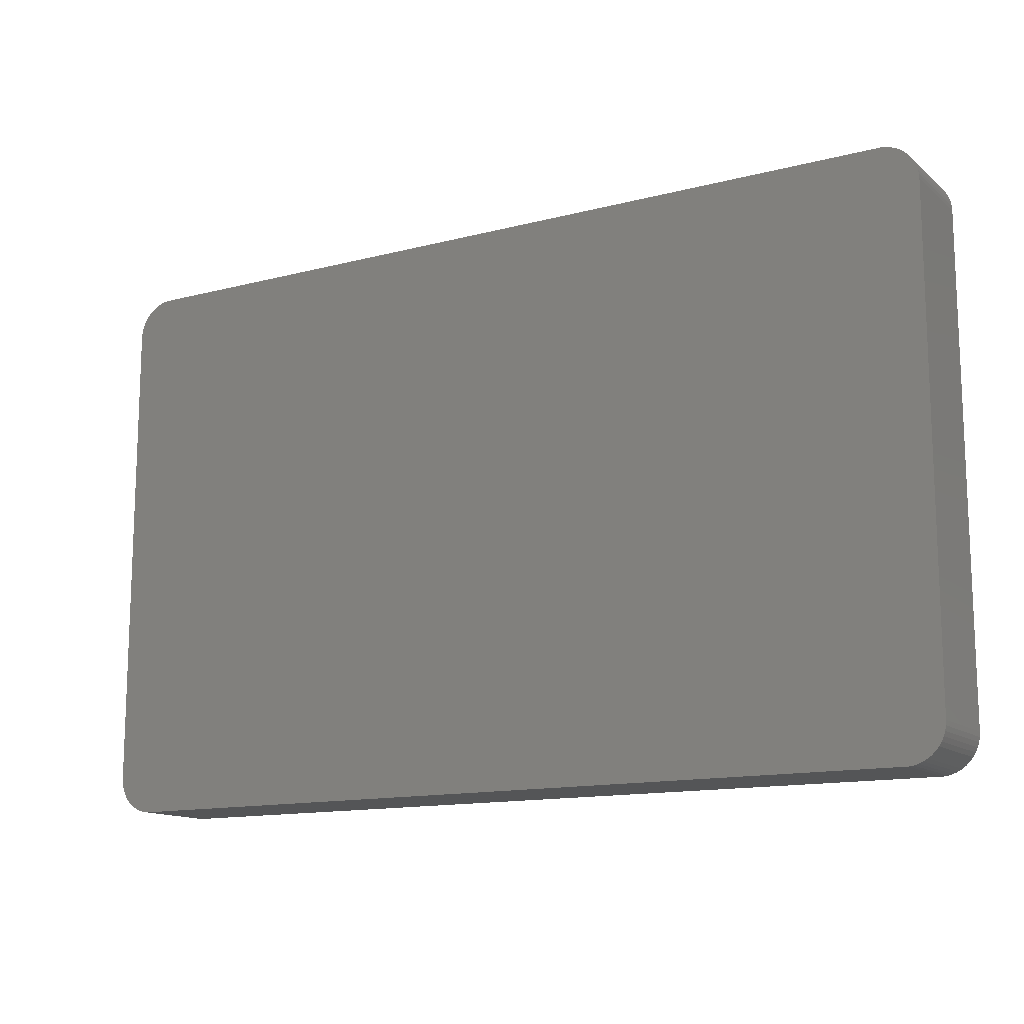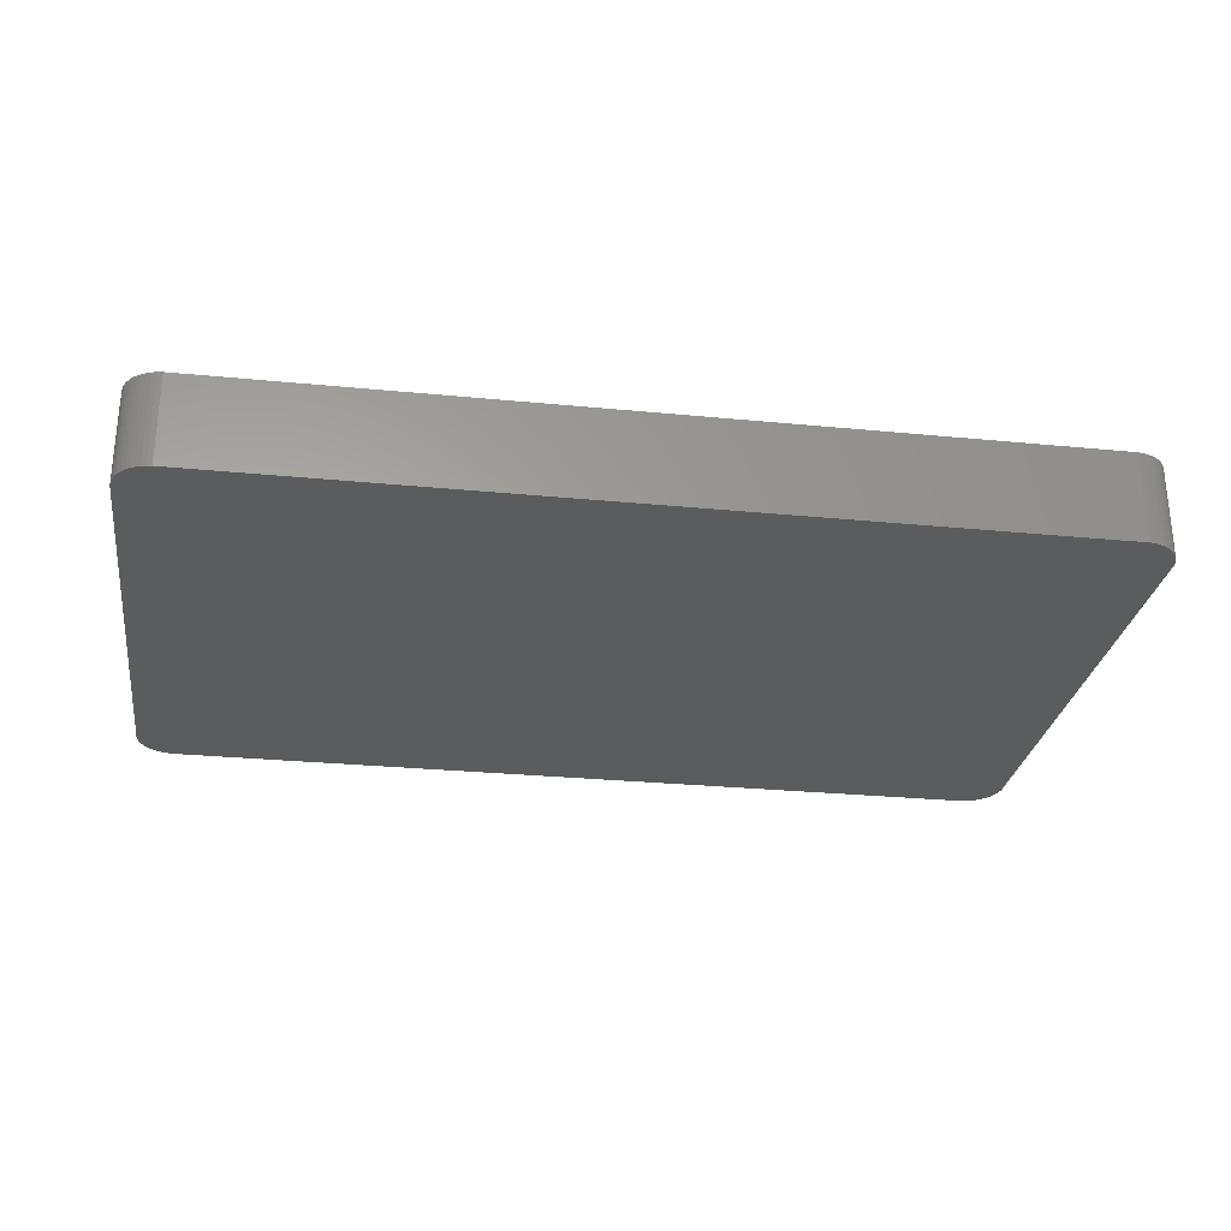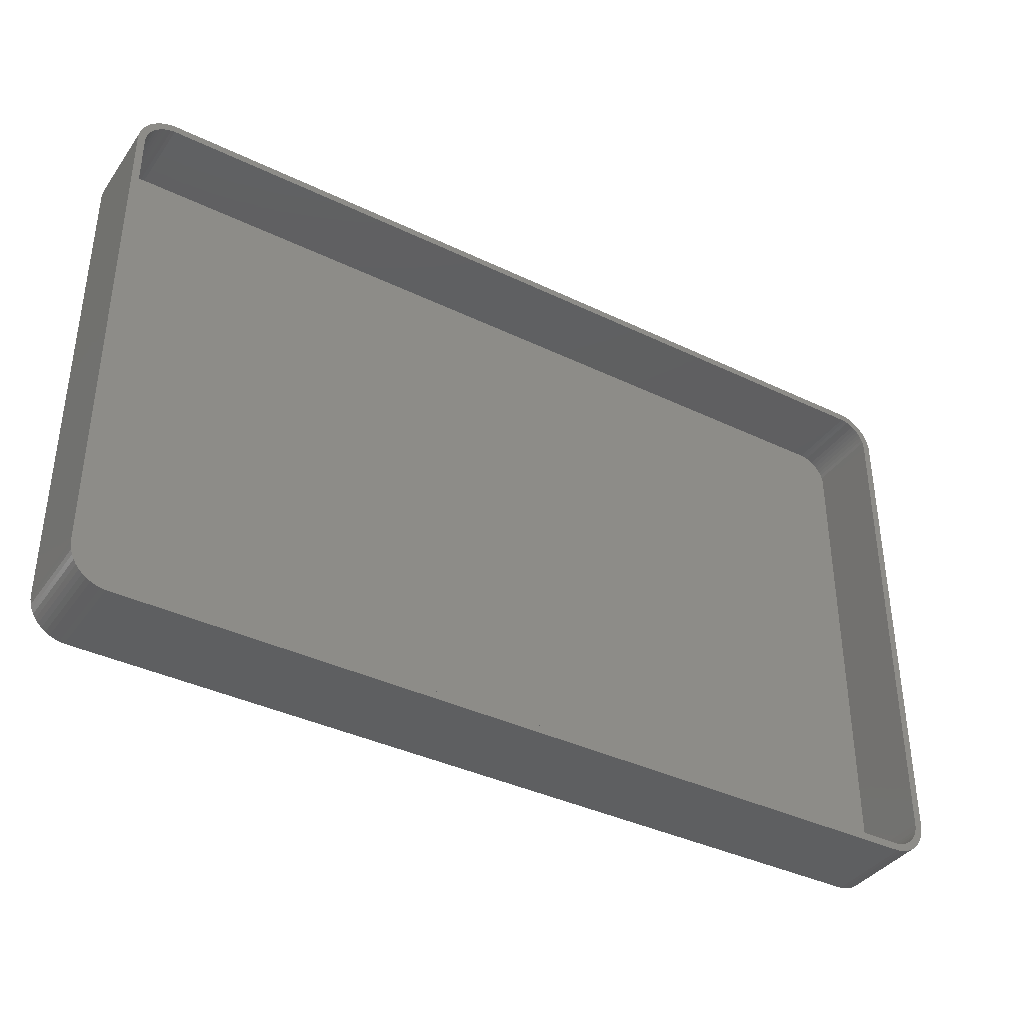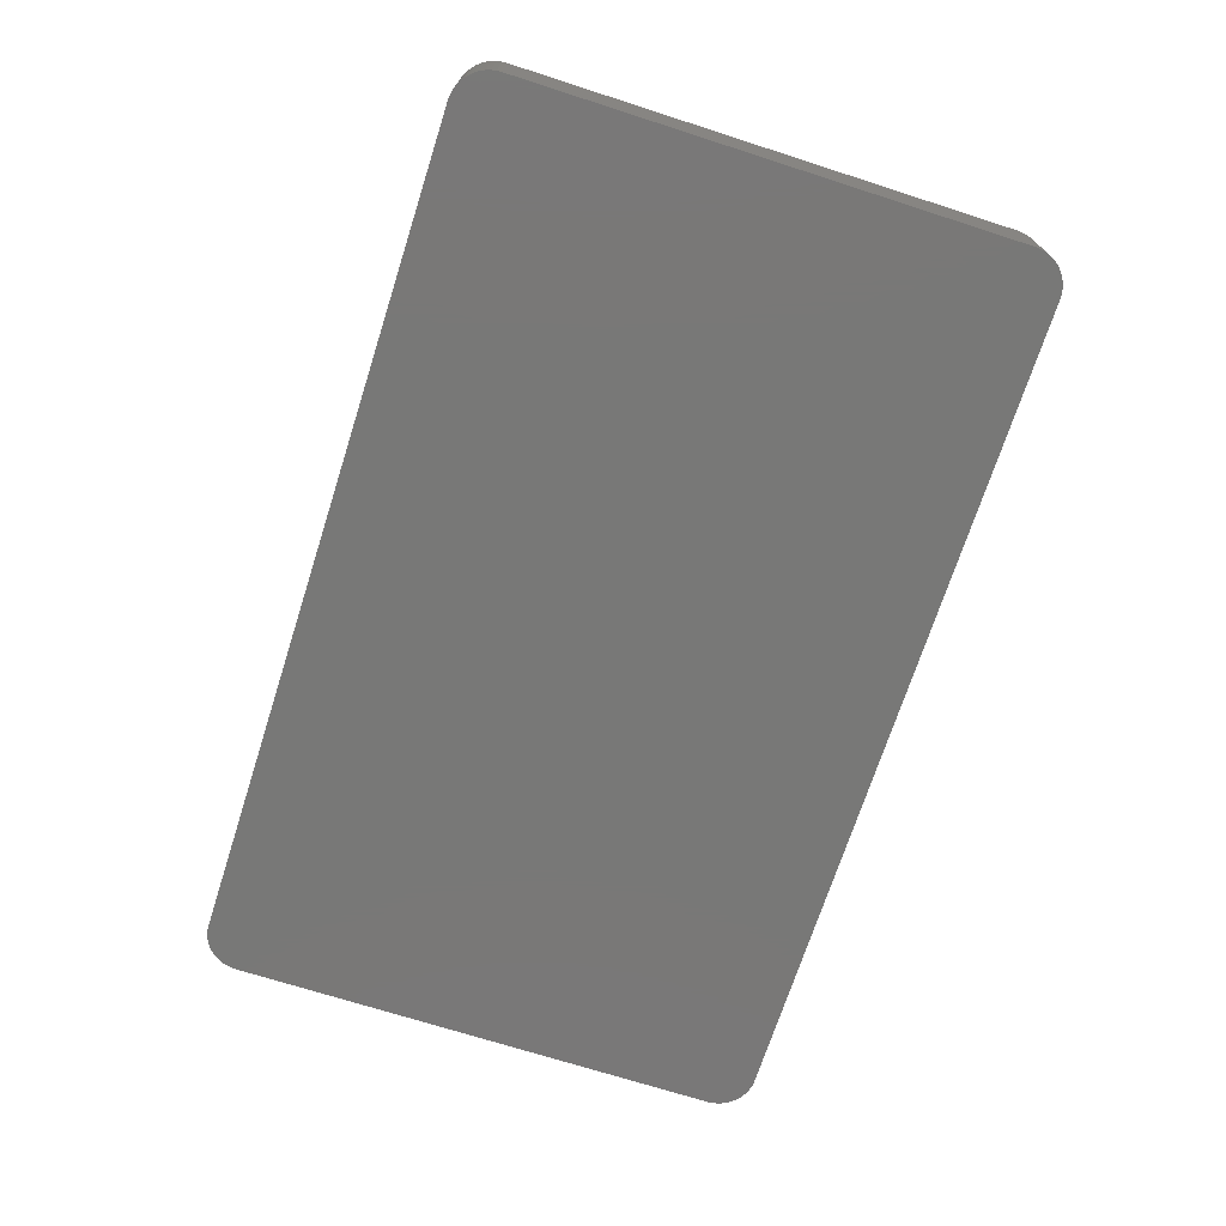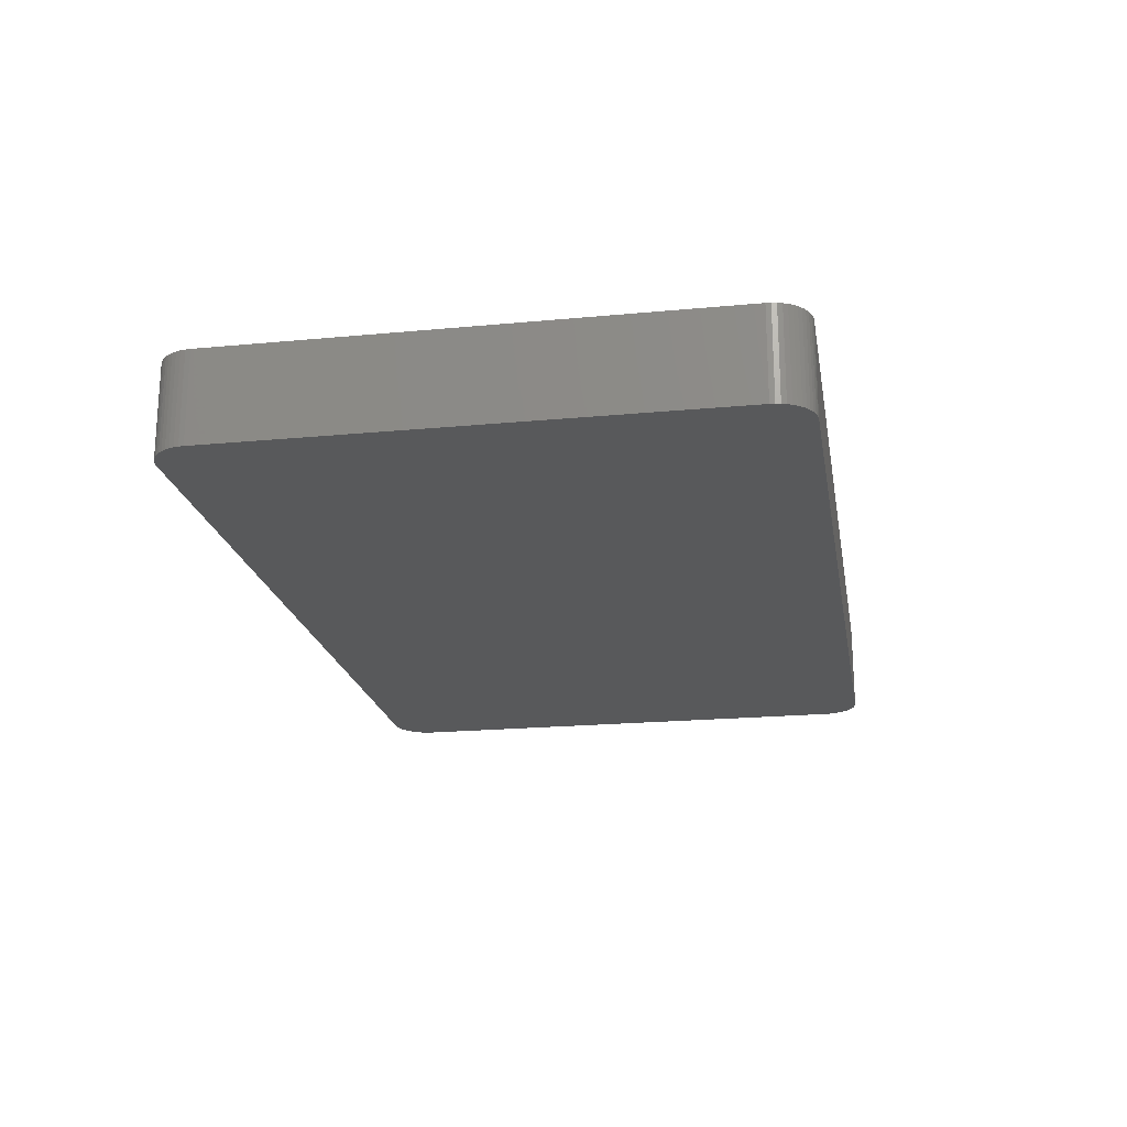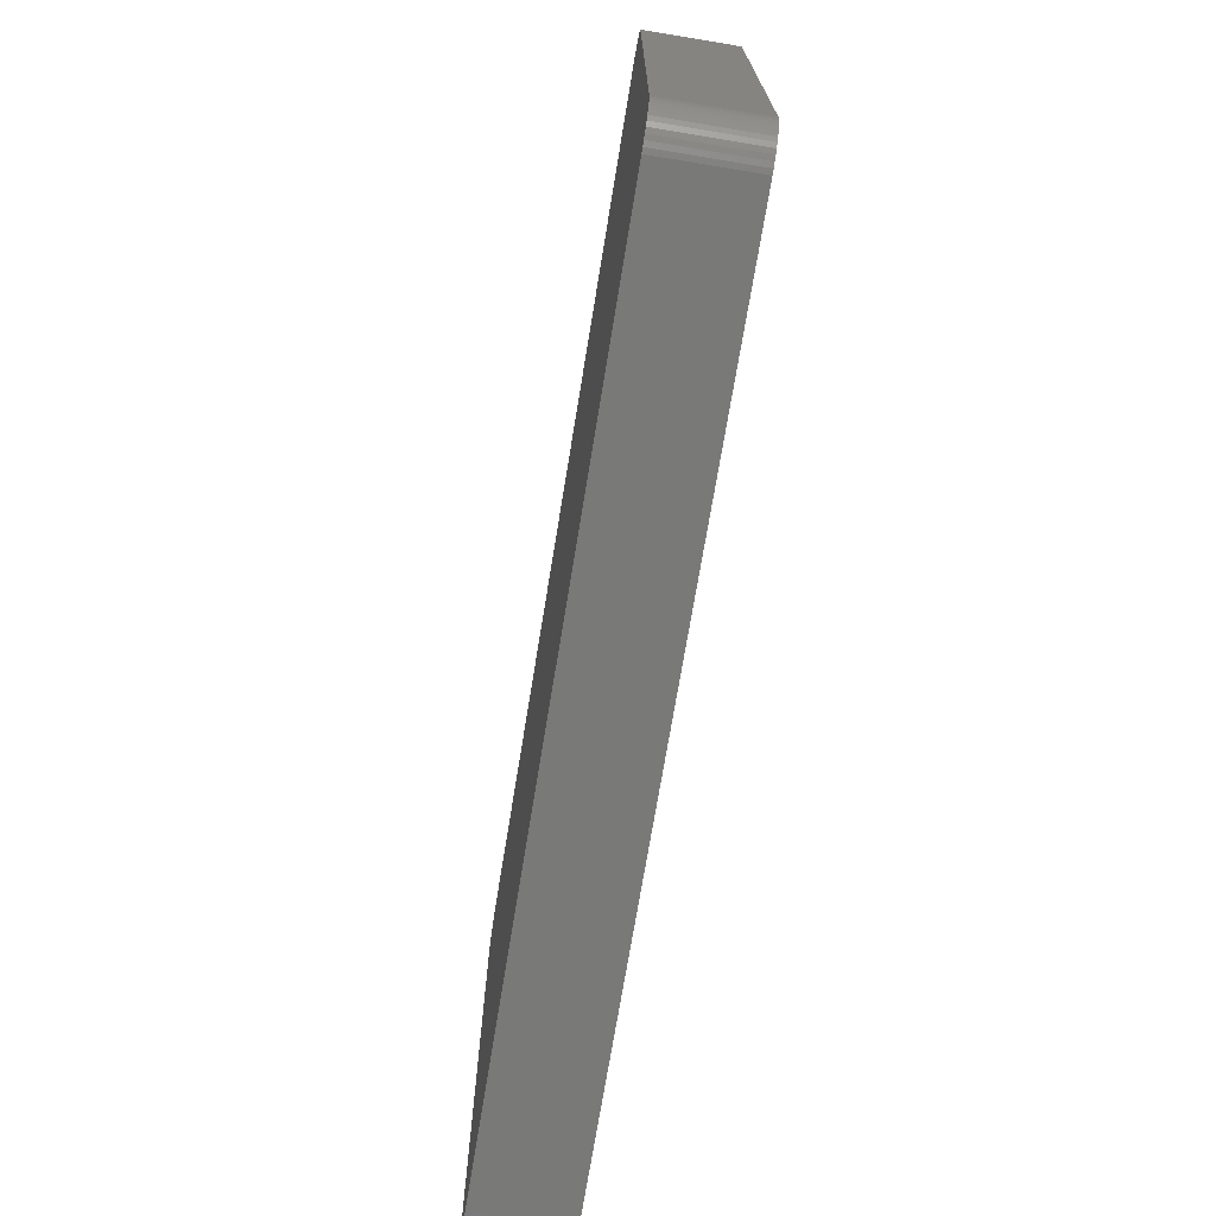
<metadata>
{"format":"stl","ext":"stl","renderer":"f3d","projection":"perspective","resolution":1024,"background":"white","views":[{"elev":-13.5,"azim":-149.6,"up":"+Y"},{"elev":-27.9,"azim":171.5,"up":"+Z"},{"elev":-38.2,"azim":-31.4,"up":"+Y"},{"elev":-71.0,"azim":-107.8,"up":"+Z"},{"elev":-20.4,"azim":-80.2,"up":"+Z"},{"elev":-71.6,"azim":-99.3,"up":"+Y"}]}
</metadata>
<code>
# stl→obj: 208 verts, 412 faces
v 55.31 37.49 0
v -55.31 37.49 12
v 55.31 37.49 12
v -55.31 37.49 0
v -59.96 33.13 0
v -59.84 33.74 12
v -59.84 33.74 0
v -59.96 33.13 12
v 60 -32.5 12
v 60 32.5 0
v 60 32.5 12
v 60 -32.5 0
v -60 -32.5 0
v -60 32.5 12
v -60 32.5 0
v -60 -32.5 12
v -58.19 36.35 0
v -58.64 35.92 12
v -58.19 36.35 12
v -58.64 35.92 0
v -58.64 -35.92 0
v -58.19 -36.35 12
v -58.64 -35.92 12
v -58.19 -36.35 0
v 59 32.5 12
v 59.96 33.13 12
v 58.97 33 12
v 59.84 33.74 12
v 59 -32.5 12
v 58.87 33.49 12
v 59.65 34.34 12
v 59.96 -33.13 12
v 58.72 33.97 12
v 59.38 34.91 12
v 58.97 -33 12
v 58.51 34.43 12
v 59.05 35.44 12
v 59.84 -33.74 12
v 58.87 -33.49 12
v 58.24 34.85 12
v 58.64 35.92 12
v 57.92 35.24 12
v 58.19 36.35 12
v 57.55 35.58 12
v 57.68 36.72 12
v 57.14 35.88 12
v 57.13 37.02 12
v 56.7 36.12 12
v 56.55 37.26 12
v 56.24 36.3 12
v 55.94 37.41 12
v 55.75 36.43 12
v 55.25 36.49 12
v -55.25 36.49 12
v -55.75 36.43 12
v -55.94 37.41 12
v -56.24 36.3 12
v -56.55 37.26 12
v -56.7 36.12 12
v -57.13 37.02 12
v -57.14 35.88 12
v -57.68 36.72 12
v -57.55 35.58 12
v -57.92 35.24 12
v -58.24 34.85 12
v -59.05 35.44 12
v -58.51 34.43 12
v -59.38 34.91 12
v -58.72 33.97 12
v -58.87 33.49 12
v -59.65 34.34 12
v 59.65 -34.34 12
v 58.72 -33.97 12
v 59.38 -34.91 12
v 58.51 -34.43 12
v 59.05 -35.44 12
v 58.24 -34.85 12
v 58.64 -35.92 12
v 57.92 -35.24 12
v 58.19 -36.35 12
v 57.55 -35.58 12
v 57.68 -36.72 12
v 57.14 -35.88 12
v 57.13 -37.02 12
v 56.7 -36.12 12
v 56.55 -37.26 12
v 56.24 -36.3 12
v 55.94 -37.41 12
v 55.75 -36.43 12
v 55.31 -37.49 12
v 55.25 -36.49 12
v -55.25 -36.49 12
v -55.31 -37.49 12
v -55.75 -36.43 12
v -55.94 -37.41 12
v -56.24 -36.3 12
v -56.55 -37.26 12
v -56.7 -36.12 12
v -57.13 -37.02 12
v -57.14 -35.88 12
v -57.68 -36.72 12
v -57.55 -35.58 12
v -57.92 -35.24 12
v -58.24 -34.85 12
v -59.05 -35.44 12
v -58.51 -34.43 12
v -59.38 -34.91 12
v -58.72 -33.97 12
v -59.65 -34.34 12
v -58.87 -33.49 12
v -59.84 -33.74 12
v -58.97 -33 12
v -59.96 -33.13 12
v -59 -32.5 12
v -59 32.5 12
v -58.97 33 12
v -55.31 -37.49 0
v 55.31 -37.49 0
v -55.94 -37.41 0
v 59.96 33.13 0
v 59.05 -35.44 0
v 58.64 -35.92 0
v -56.55 37.26 0
v -57.13 37.02 0
v -59.65 34.34 0
v -59.05 35.44 0
v -59.38 34.91 0
v -57.68 36.72 0
v -55.94 37.41 0
v -57.68 -36.72 0
v -57.13 -37.02 0
v -56.55 -37.26 0
v 57.13 37.02 0
v 56.55 37.26 0
v 58.64 35.92 0
v 58.19 36.35 0
v -59.05 -35.44 0
v -59.38 -34.91 0
v -59.65 -34.34 0
v -59.84 -33.74 0
v -59.96 -33.13 0
v 59.96 -33.13 0
v 59.84 -33.74 0
v 59.65 -34.34 0
v 59.38 -34.91 0
v 59.84 33.74 0
v 59.65 34.34 0
v 59.38 34.91 0
v 58.19 -36.35 0
v 59.05 35.44 0
v 57.68 -36.72 0
v 57.13 -37.02 0
v 56.55 -37.26 0
v 57.68 36.72 0
v 55.94 -37.41 0
v 55.94 37.41 0
v 55.25 36.49 2
v 55.75 36.43 2
v -55.25 36.49 2
v 57.55 35.58 2
v 57.92 35.24 2
v -55.75 36.43 2
v 58.24 34.85 2
v 55.25 -36.49 2
v -55.25 -36.49 2
v 59 -32.5 2
v 59 32.5 2
v -56.7 36.12 2
v -56.24 36.3 2
v -57.14 35.88 2
v -57.92 35.24 2
v -57.55 35.58 2
v 56.24 36.3 2
v 56.7 36.12 2
v -58.24 -34.85 2
v -57.92 -35.24 2
v -59 32.5 2
v -59 -32.5 2
v -58.97 33 2
v -58.72 33.97 2
v -58.87 33.49 2
v 57.14 35.88 2
v 58.51 34.43 2
v 58.87 33.49 2
v 58.72 33.97 2
v 58.72 -33.97 2
v 58.87 -33.49 2
v -55.75 -36.43 2
v 58.97 33 2
v 57.92 -35.24 2
v 58.24 -34.85 2
v 57.14 -35.88 2
v 56.7 -36.12 2
v 57.55 -35.58 2
v -56.7 -36.12 2
v -57.14 -35.88 2
v -56.24 -36.3 2
v -58.97 -33 2
v -58.24 34.85 2
v -58.51 34.43 2
v 58.51 -34.43 2
v 58.97 -33 2
v 56.24 -36.3 2
v -58.72 -33.97 2
v -58.51 -34.43 2
v -58.87 -33.49 2
v 55.75 -36.43 2
v -57.55 -35.58 2
f 1 2 3
f 2 1 4
f 5 6 7
f 6 5 8
f 9 10 11
f 10 9 12
f 13 14 15
f 14 13 16
f 15 8 5
f 8 15 14
f 17 18 19
f 18 17 20
f 21 22 23
f 22 21 24
f 25 11 26
f 11 25 9
f 27 26 28
f 29 9 25
f 30 28 31
f 9 29 32
f 33 31 34
f 35 32 29
f 36 34 37
f 32 35 38
f 39 38 35
f 26 27 25
f 28 30 27
f 31 33 30
f 40 37 41
f 34 36 33
f 37 40 36
f 42 41 43
f 41 42 40
f 44 43 45
f 43 44 42
f 45 46 44
f 47 46 45
f 47 48 46
f 49 48 47
f 49 50 48
f 51 50 49
f 51 52 50
f 3 52 51
f 3 53 52
f 3 54 53
f 2 54 3
f 2 55 54
f 56 55 2
f 56 57 55
f 58 57 56
f 58 59 57
f 60 59 58
f 60 61 59
f 62 61 60
f 61 62 63
f 19 63 62
f 63 19 64
f 18 64 19
f 64 18 65
f 66 65 18
f 65 66 67
f 68 67 66
f 67 68 69
f 6 70 71
f 69 71 70
f 71 69 68
f 38 39 72
f 73 72 39
f 72 73 74
f 75 74 73
f 74 75 76
f 77 76 75
f 76 77 78
f 79 78 77
f 78 79 80
f 81 80 79
f 80 81 82
f 83 82 81
f 83 84 82
f 85 84 83
f 85 86 84
f 87 86 85
f 87 88 86
f 89 88 87
f 89 90 88
f 91 90 89
f 92 90 91
f 92 93 90
f 94 93 92
f 94 95 93
f 96 95 94
f 96 97 95
f 98 97 96
f 98 99 97
f 100 99 98
f 101 100 102
f 100 101 99
f 22 102 103
f 102 22 101
f 23 103 104
f 105 104 106
f 103 23 22
f 107 106 108
f 109 108 110
f 111 110 112
f 104 105 23
f 113 112 114
f 115 14 114
f 70 6 116
f 16 114 14
f 8 116 6
f 113 114 16
f 116 8 115
f 106 107 105
f 115 8 14
f 108 109 107
f 110 111 109
f 112 113 111
f 117 90 93
f 90 117 118
f 119 93 95
f 93 119 117
f 11 120 26
f 120 11 10
f 78 121 76
f 121 78 122
f 123 60 58
f 60 123 124
f 7 71 125
f 71 7 6
f 126 18 20
f 18 126 66
f 125 68 127
f 68 125 71
f 124 62 60
f 62 124 128
f 128 19 62
f 19 128 17
f 129 58 56
f 58 129 123
f 130 99 101
f 99 130 131
f 132 95 97
f 95 132 119
f 131 97 99
f 97 131 132
f 133 49 47
f 49 133 134
f 135 43 41
f 43 135 136
f 127 66 126
f 66 127 68
f 4 56 2
f 56 4 129
f 24 101 22
f 101 24 130
f 137 107 138
f 107 137 105
f 139 111 140
f 111 139 109
f 141 16 13
f 16 141 113
f 118 12 142
f 12 118 10
f 118 142 143
f 1 10 118
f 118 143 144
f 10 1 120
f 118 144 145
f 120 1 146
f 118 145 121
f 146 1 147
f 118 121 122
f 147 1 148
f 118 122 149
f 148 1 150
f 118 149 151
f 150 1 135
f 118 151 152
f 135 1 136
f 118 152 153
f 136 1 154
f 118 153 155
f 154 1 133
f 133 1 134
f 134 1 156
f 117 1 118
f 117 4 1
f 13 117 119
f 117 13 4
f 13 119 132
f 15 4 13
f 13 132 131
f 4 15 129
f 13 131 130
f 129 15 123
f 13 130 24
f 123 15 124
f 13 24 21
f 124 15 128
f 13 21 137
f 128 15 17
f 13 137 138
f 17 15 20
f 13 138 139
f 20 15 126
f 13 139 140
f 126 15 127
f 13 140 141
f 127 15 125
f 125 15 7
f 7 15 5
f 138 109 139
f 109 138 107
f 156 3 51
f 3 156 1
f 134 51 49
f 51 134 156
f 154 47 45
f 47 154 133
f 136 45 43
f 45 136 154
f 26 146 28
f 146 26 120
f 37 135 41
f 135 37 150
f 72 143 38
f 143 72 144
f 152 82 84
f 82 152 151
f 21 105 137
f 105 21 23
f 140 113 141
f 113 140 111
f 28 147 31
f 147 28 146
f 34 150 37
f 150 34 148
f 149 78 80
f 78 149 122
f 74 144 72
f 144 74 145
f 76 145 74
f 145 76 121
f 38 142 32
f 142 38 143
f 32 12 9
f 12 32 142
f 118 88 90
f 88 118 155
f 153 84 86
f 84 153 152
f 31 148 34
f 148 31 147
f 155 86 88
f 86 155 153
f 151 80 82
f 80 151 149
f 157 52 53
f 52 157 158
f 159 53 54
f 53 159 157
f 160 42 44
f 42 160 161
f 162 54 55
f 54 162 159
f 163 42 161
f 42 163 40
f 164 92 91
f 92 164 165
f 166 25 167
f 25 166 29
f 168 57 59
f 57 168 169
f 170 59 61
f 59 170 168
f 171 63 64
f 63 171 172
f 173 48 50
f 48 173 174
f 103 175 104
f 175 103 176
f 114 177 115
f 177 114 178
f 115 179 116
f 179 115 177
f 70 180 69
f 180 70 181
f 169 55 57
f 55 169 162
f 158 50 52
f 50 158 173
f 174 46 48
f 46 174 182
f 183 40 163
f 40 183 36
f 184 33 185
f 33 184 30
f 186 39 187
f 39 186 73
f 165 94 92
f 94 165 188
f 172 61 63
f 61 172 170
f 182 44 46
f 44 182 160
f 185 36 183
f 36 185 33
f 189 30 184
f 30 189 27
f 167 27 189
f 27 167 25
f 190 77 191
f 77 190 79
f 192 85 83
f 85 192 193
f 190 81 79
f 81 190 194
f 195 100 98
f 100 195 196
f 197 98 96
f 98 197 195
f 188 96 94
f 96 188 197
f 112 178 114
f 178 112 198
f 67 199 65
f 199 67 200
f 65 171 64
f 171 65 199
f 201 73 186
f 73 201 75
f 191 75 201
f 75 191 77
f 187 35 202
f 35 187 39
f 194 83 81
f 83 194 192
f 193 87 85
f 87 193 203
f 106 204 108
f 204 106 205
f 104 205 106
f 205 104 175
f 108 206 110
f 206 108 204
f 69 200 67
f 200 69 180
f 116 181 70
f 181 116 179
f 202 29 166
f 29 202 35
f 203 89 87
f 89 203 207
f 207 91 89
f 91 207 164
f 196 102 100
f 102 196 208
f 208 103 102
f 103 208 176
f 157 167 189
f 167 157 166
f 157 189 184
f 164 166 157
f 157 184 185
f 166 164 202
f 157 185 183
f 202 164 187
f 157 183 163
f 187 164 186
f 157 163 161
f 186 164 201
f 157 161 160
f 201 164 191
f 157 160 182
f 191 164 190
f 157 182 174
f 190 164 194
f 157 174 173
f 194 164 192
f 157 173 158
f 192 164 193
f 193 164 203
f 203 164 207
f 159 164 157
f 159 165 164
f 177 159 162
f 159 177 165
f 177 162 169
f 178 165 177
f 177 169 168
f 165 178 188
f 177 168 170
f 188 178 197
f 177 170 172
f 197 178 195
f 177 172 171
f 195 178 196
f 177 171 199
f 196 178 208
f 177 199 200
f 208 178 176
f 177 200 180
f 176 178 175
f 177 180 181
f 175 178 205
f 177 181 179
f 205 178 204
f 204 178 206
f 206 178 198
f 110 198 112
f 198 110 206

</code>
